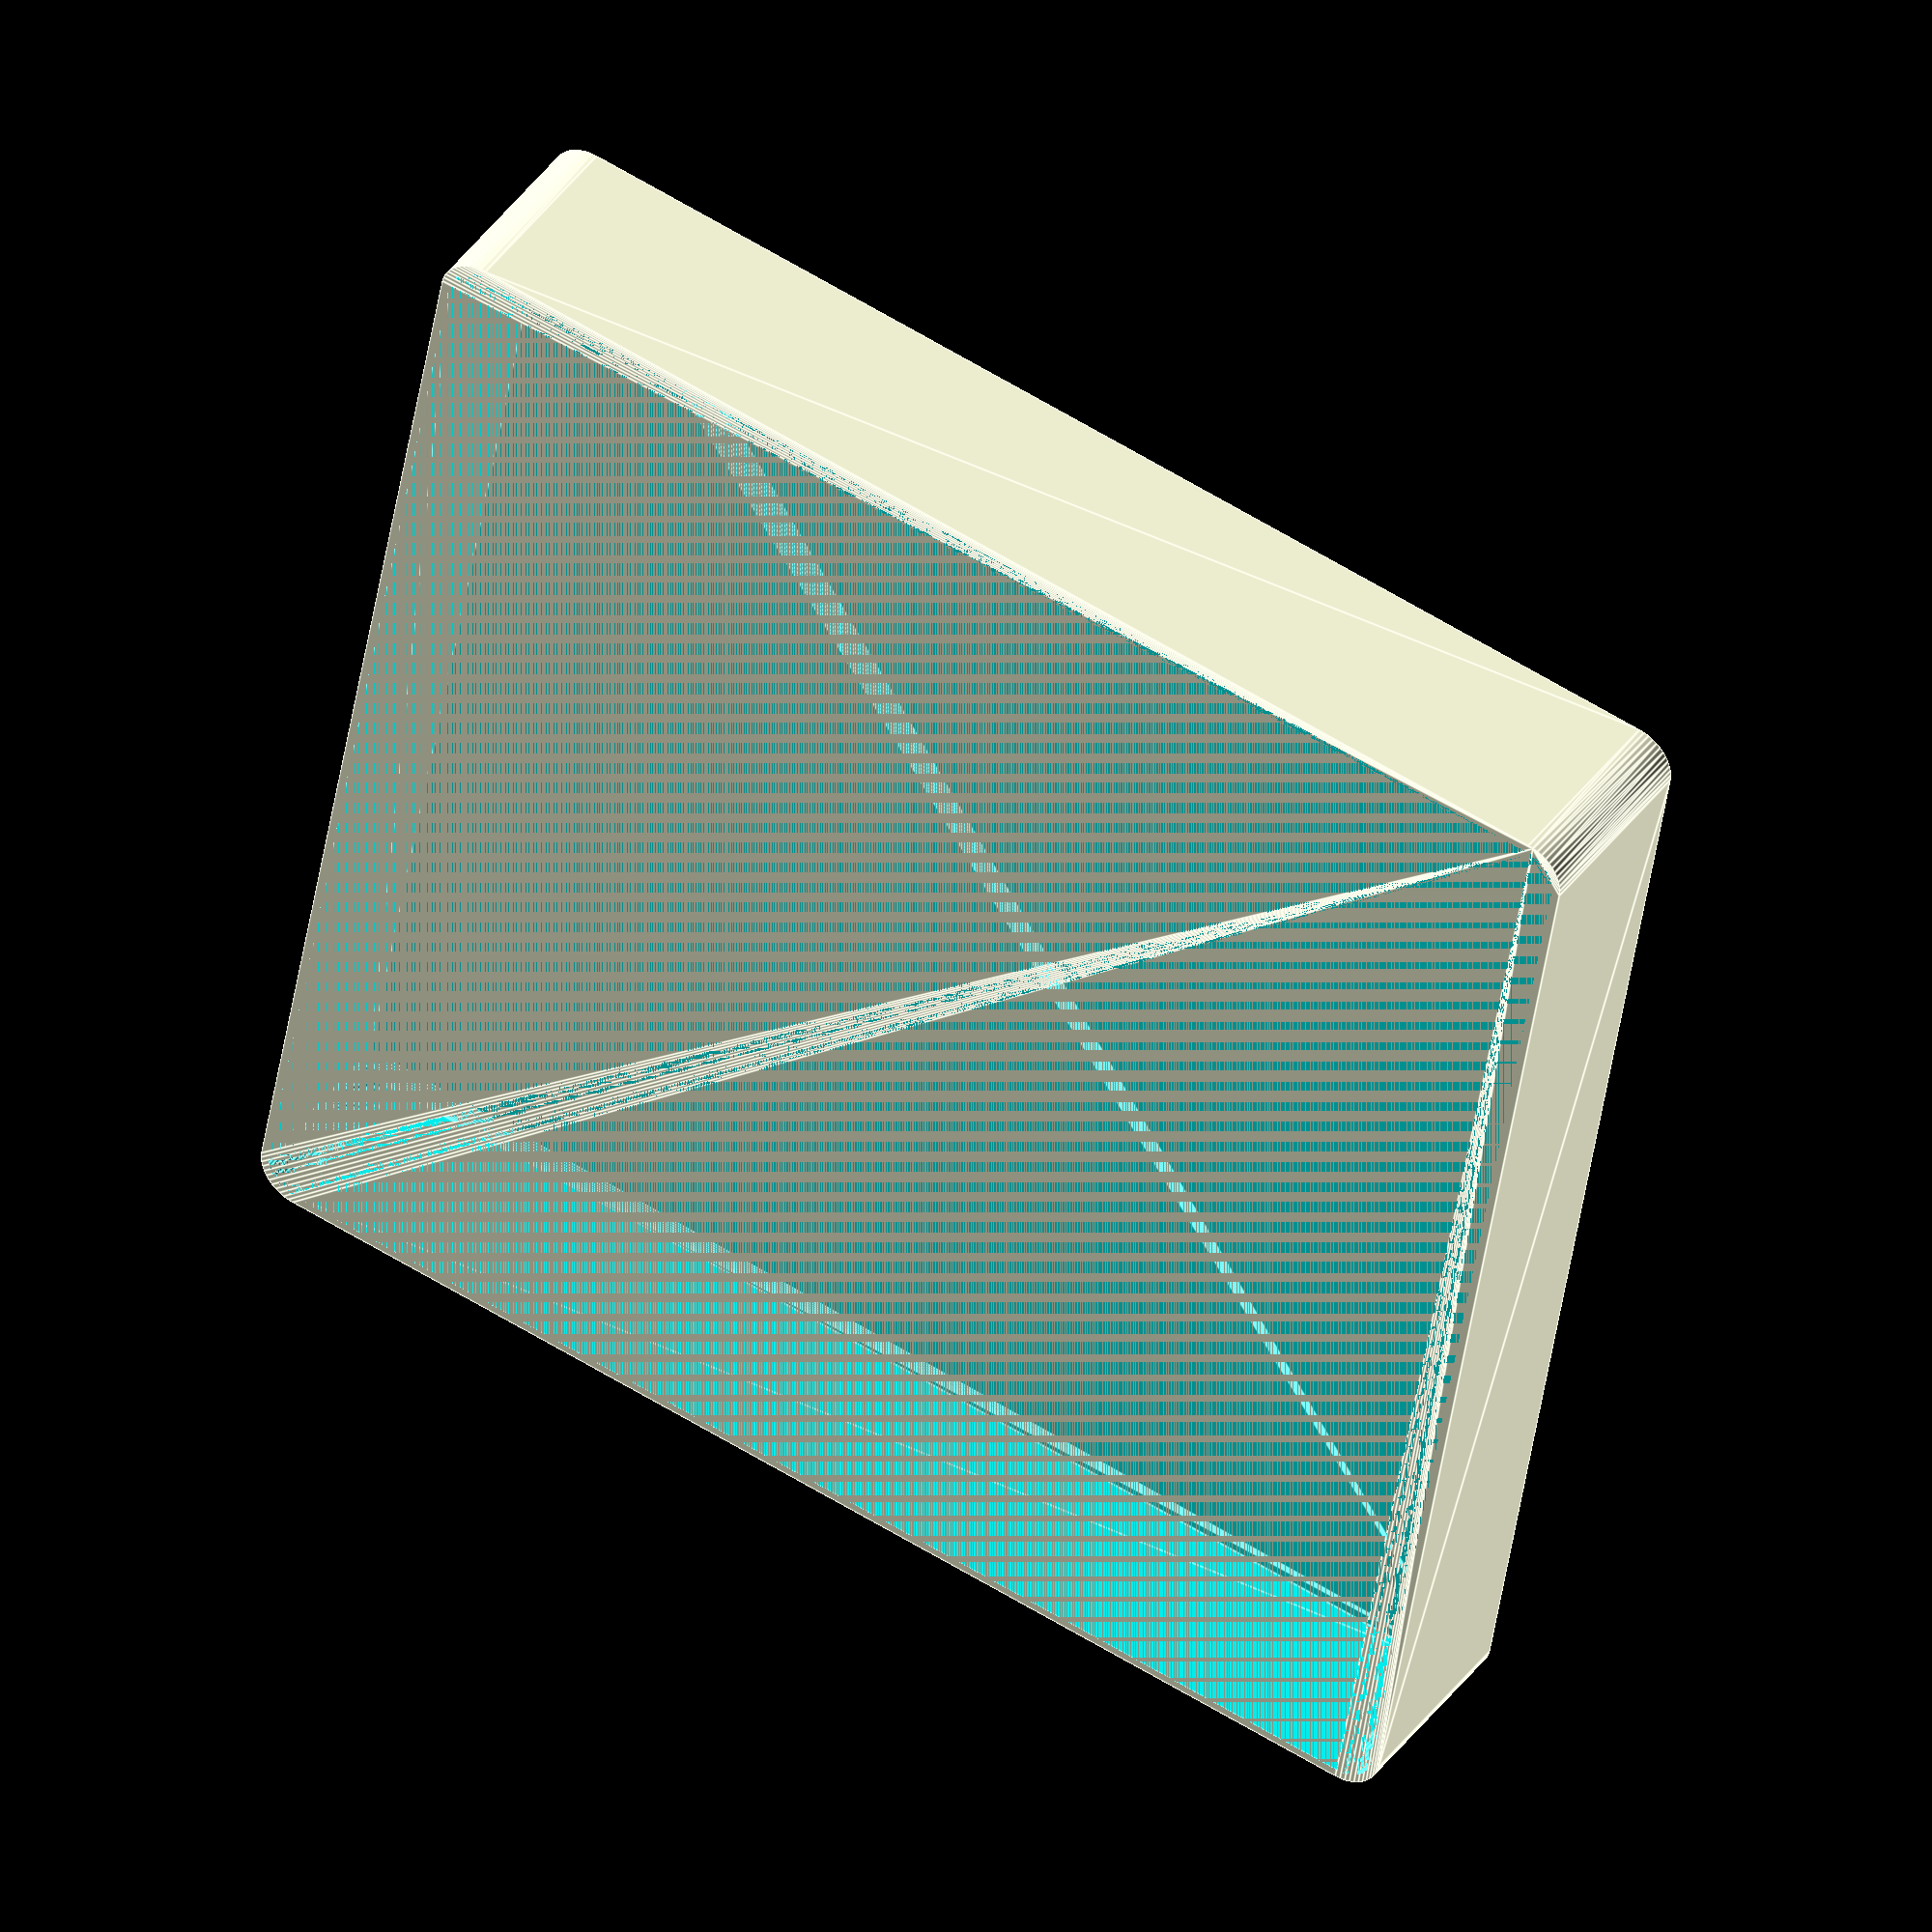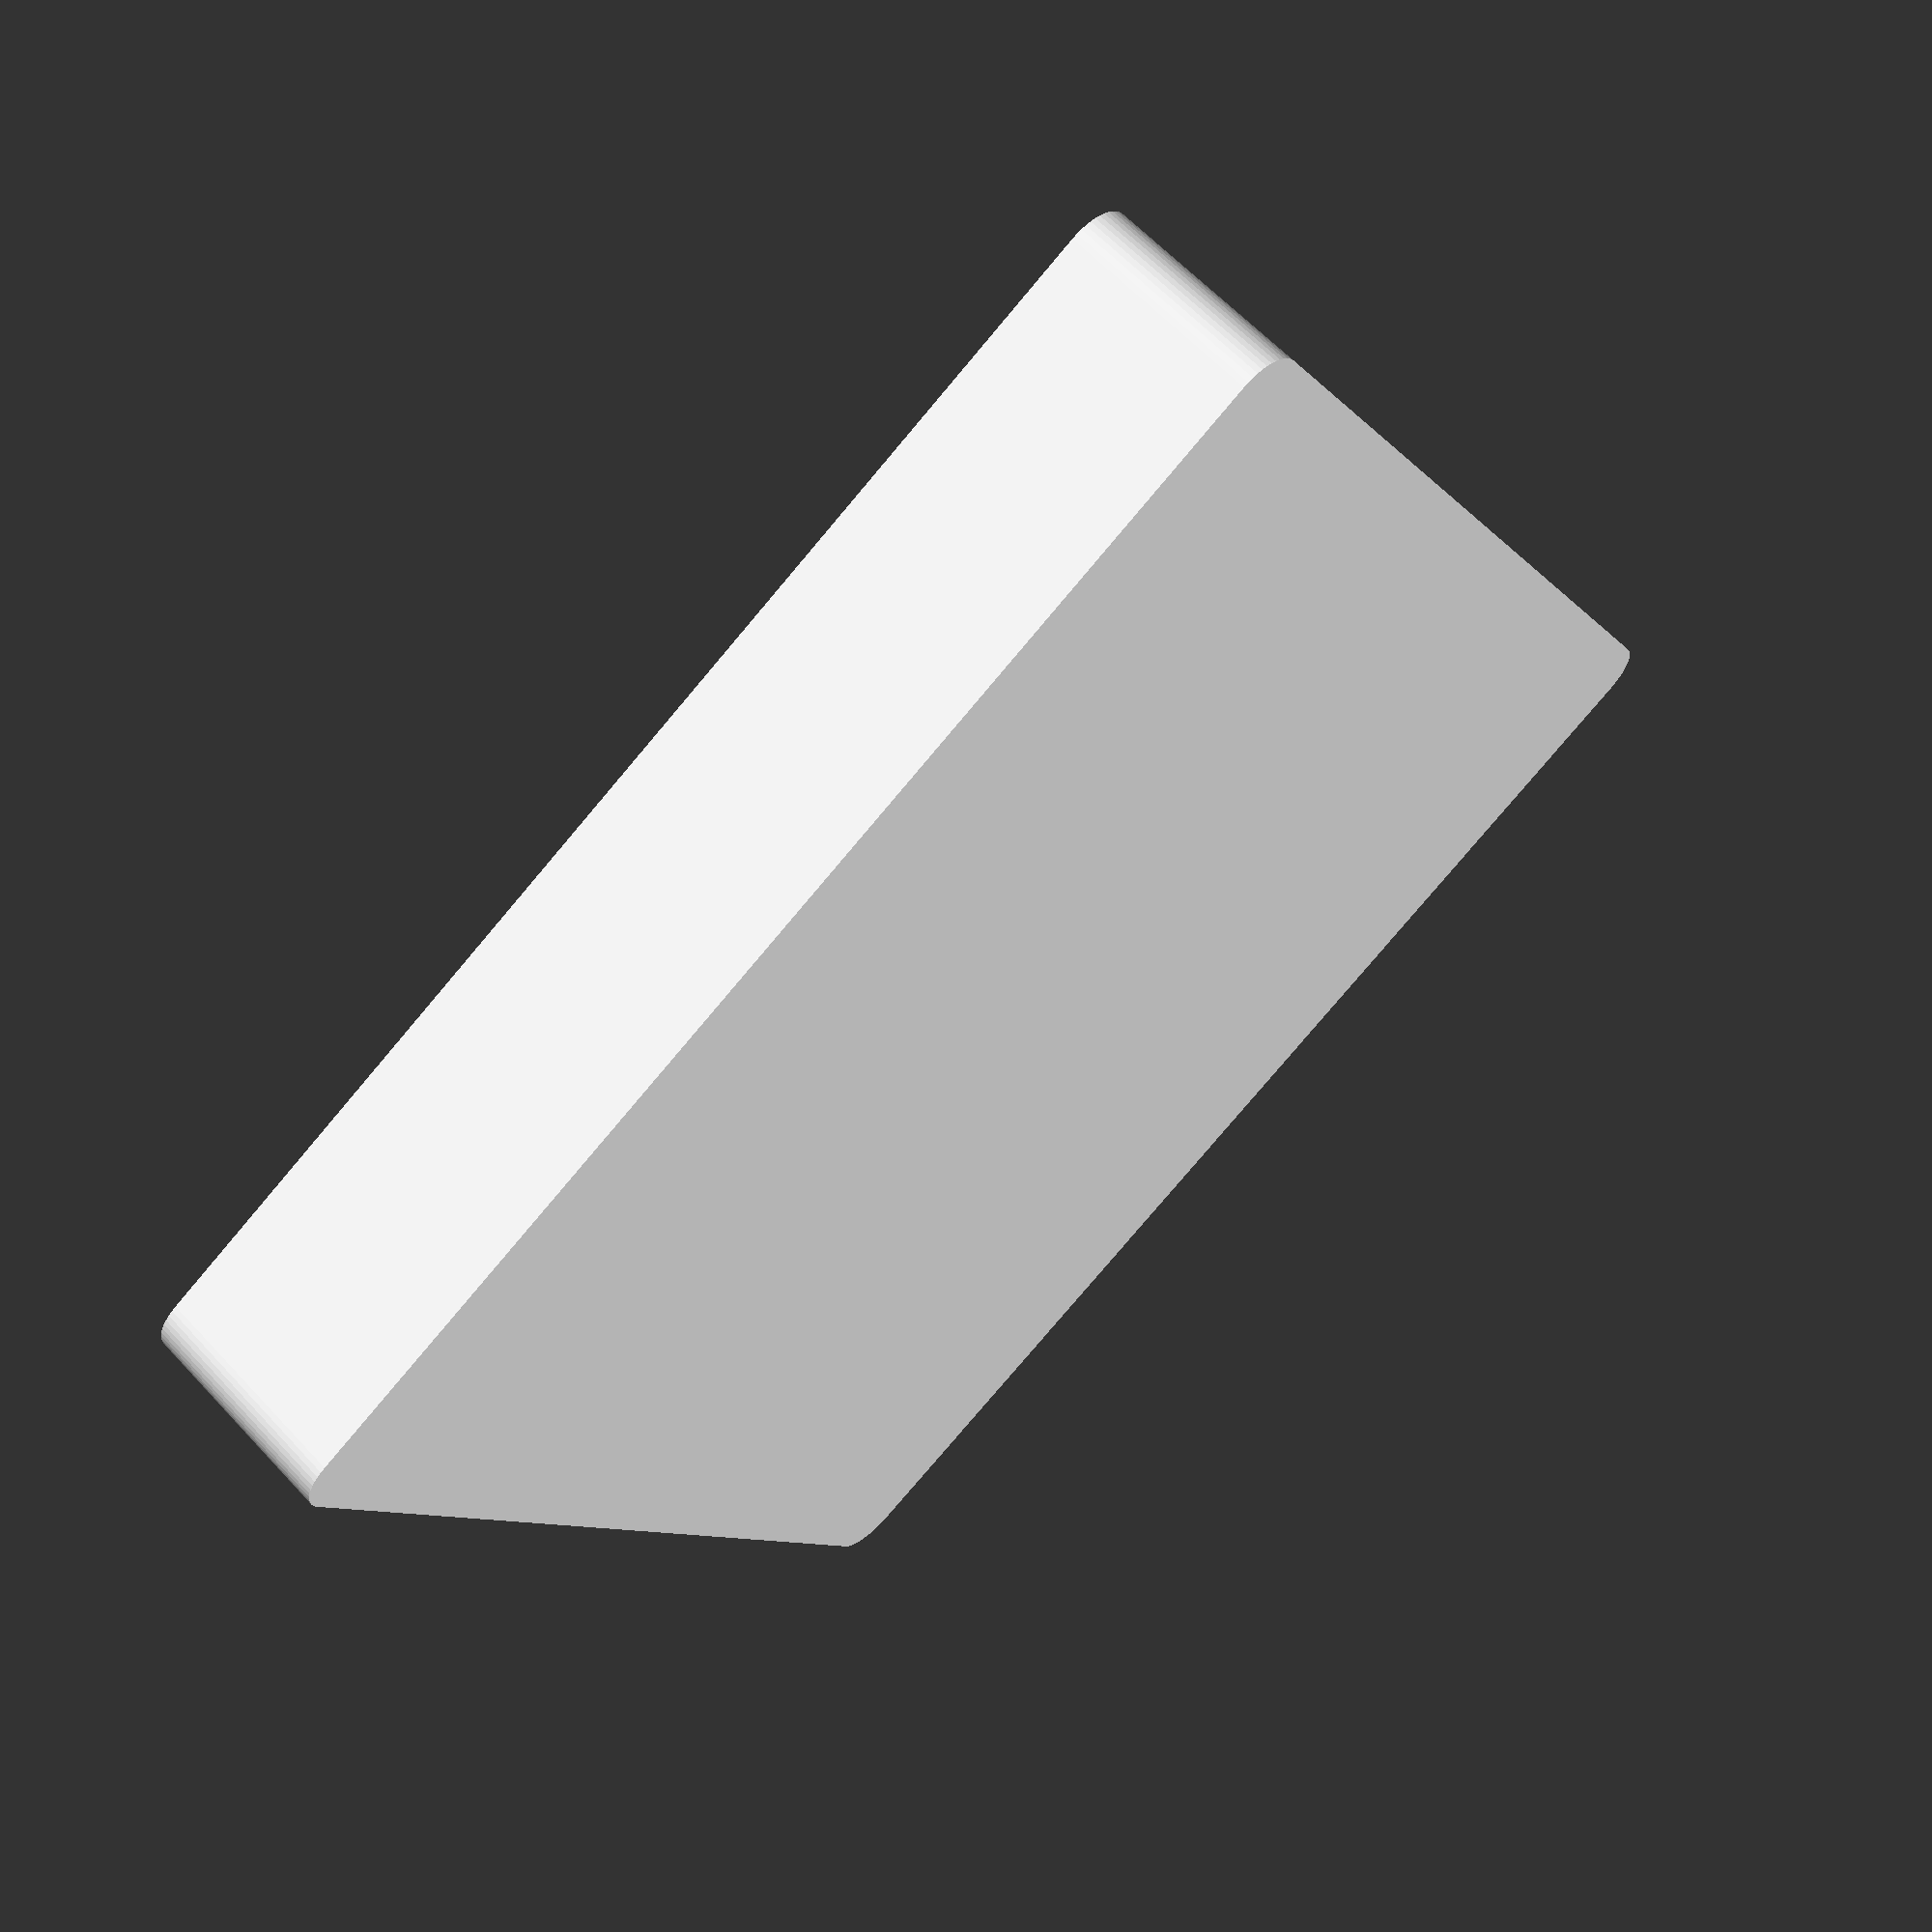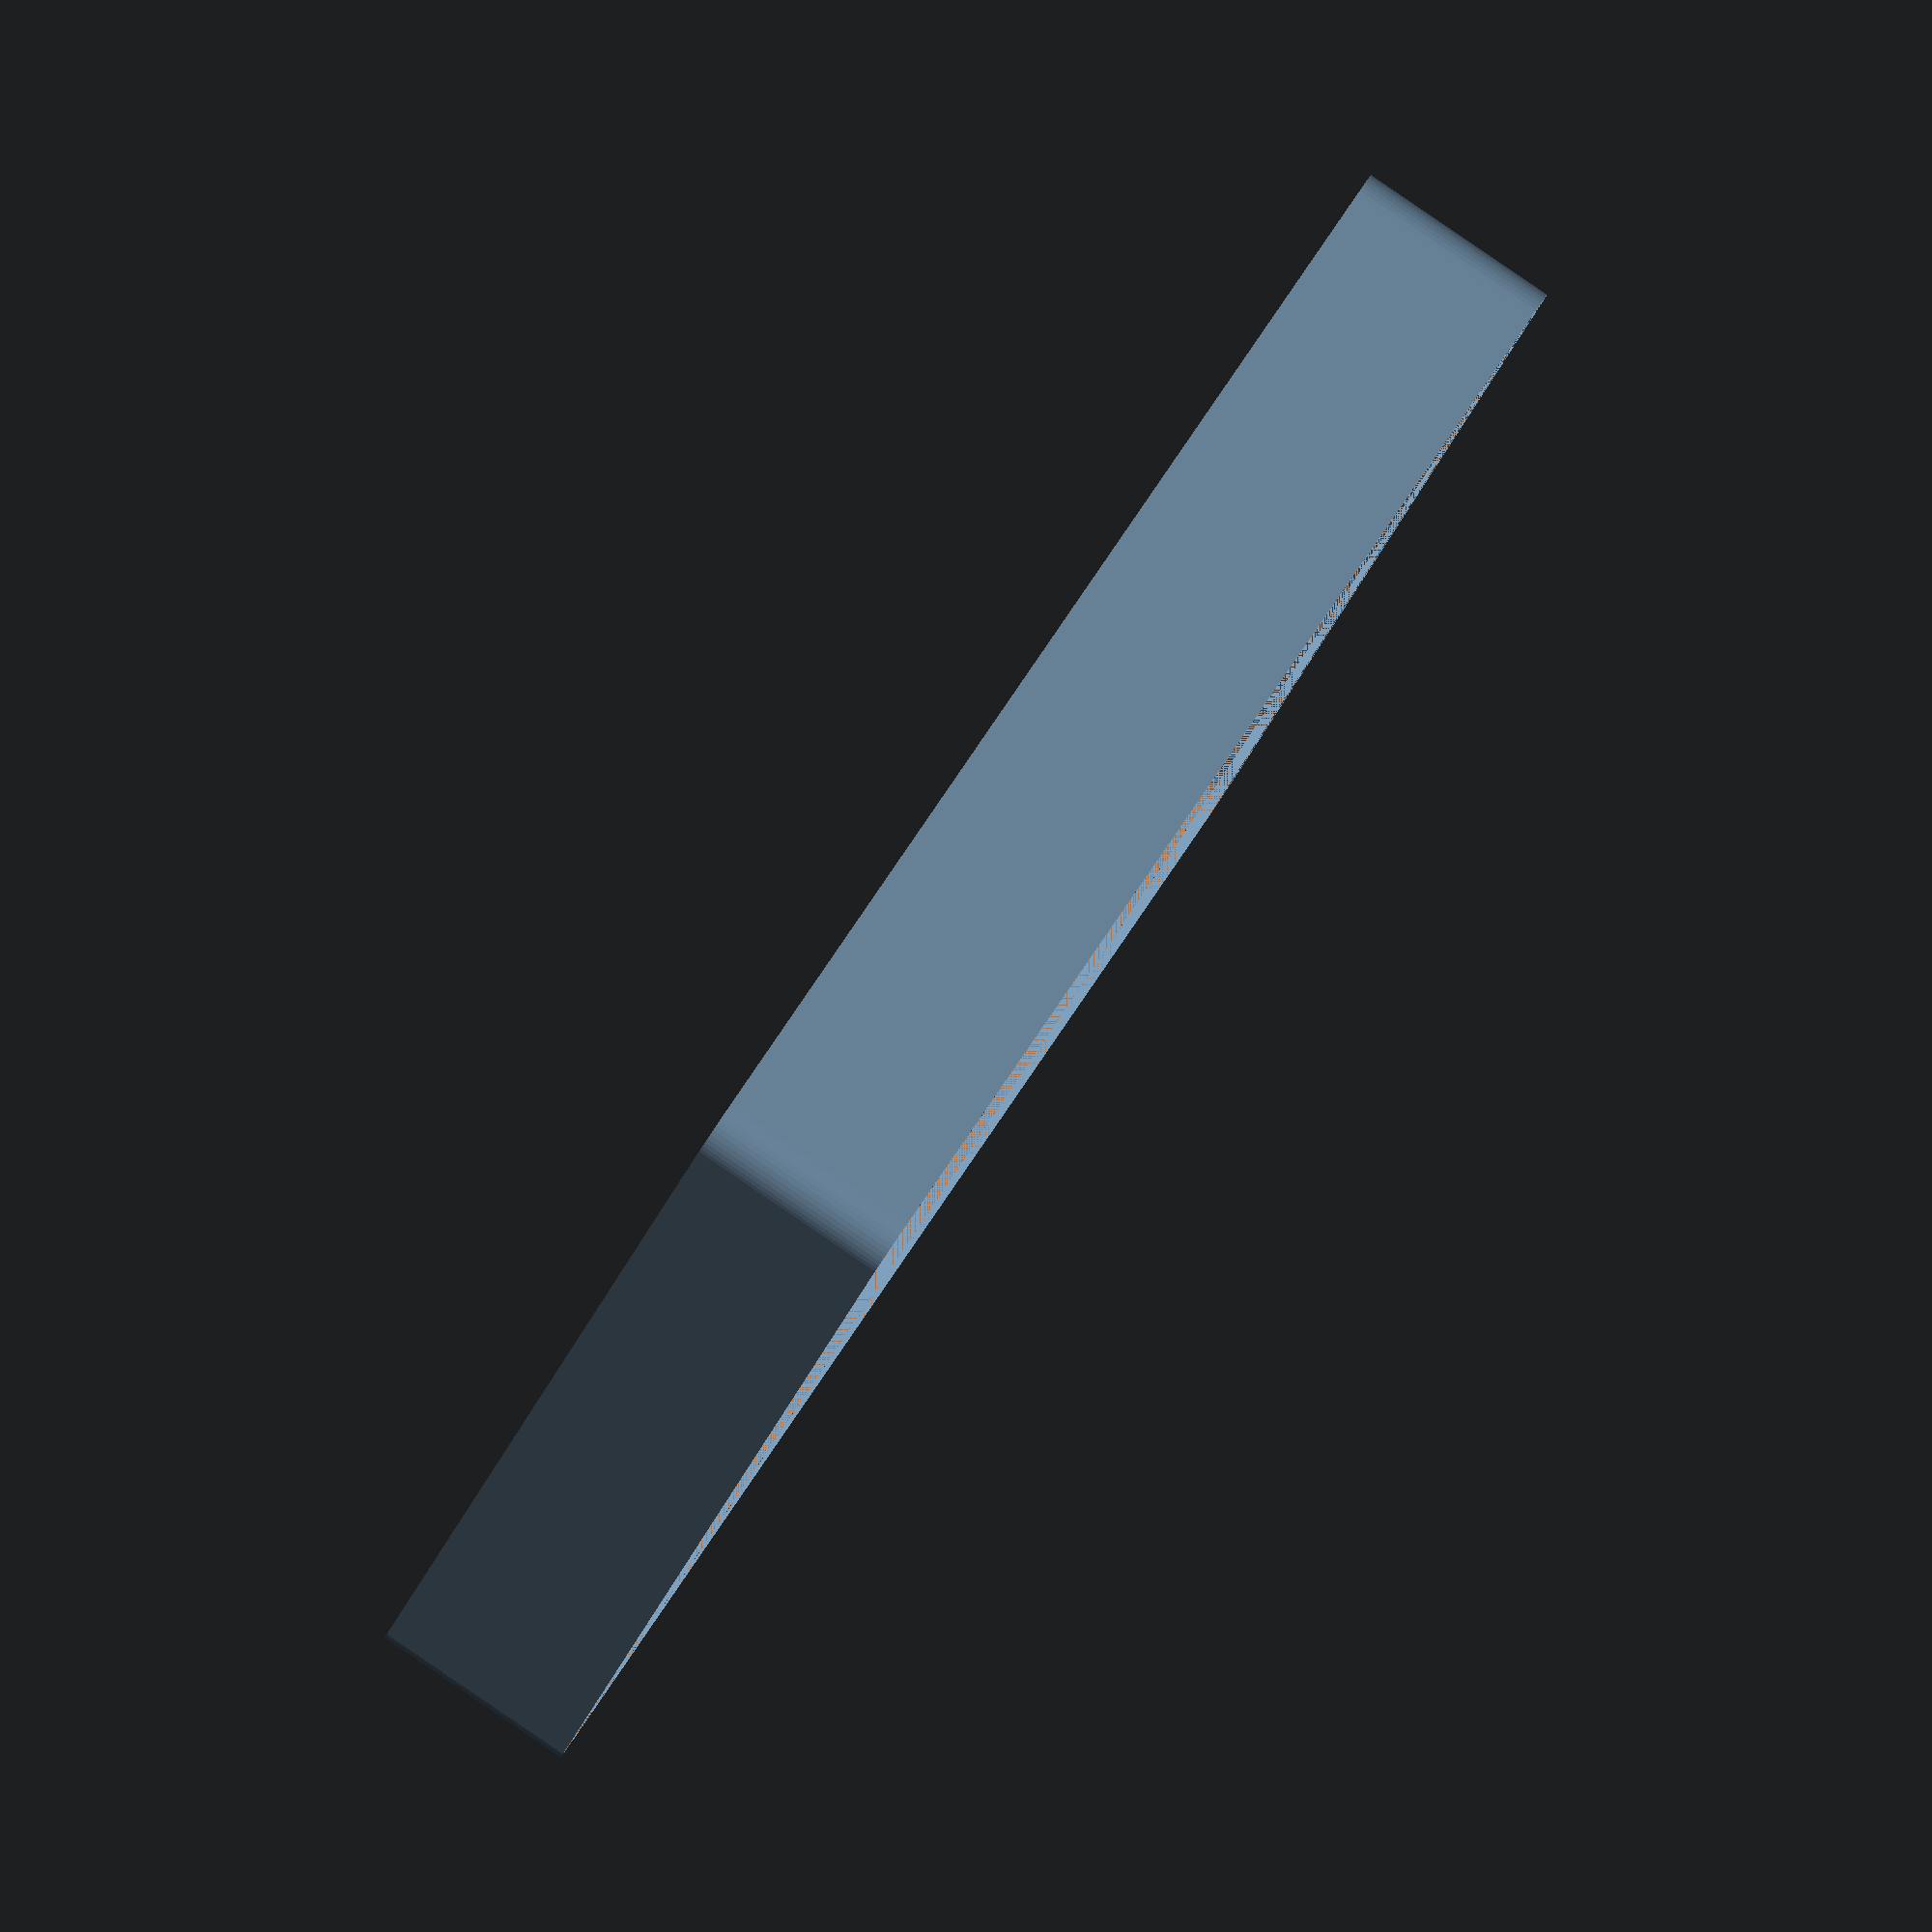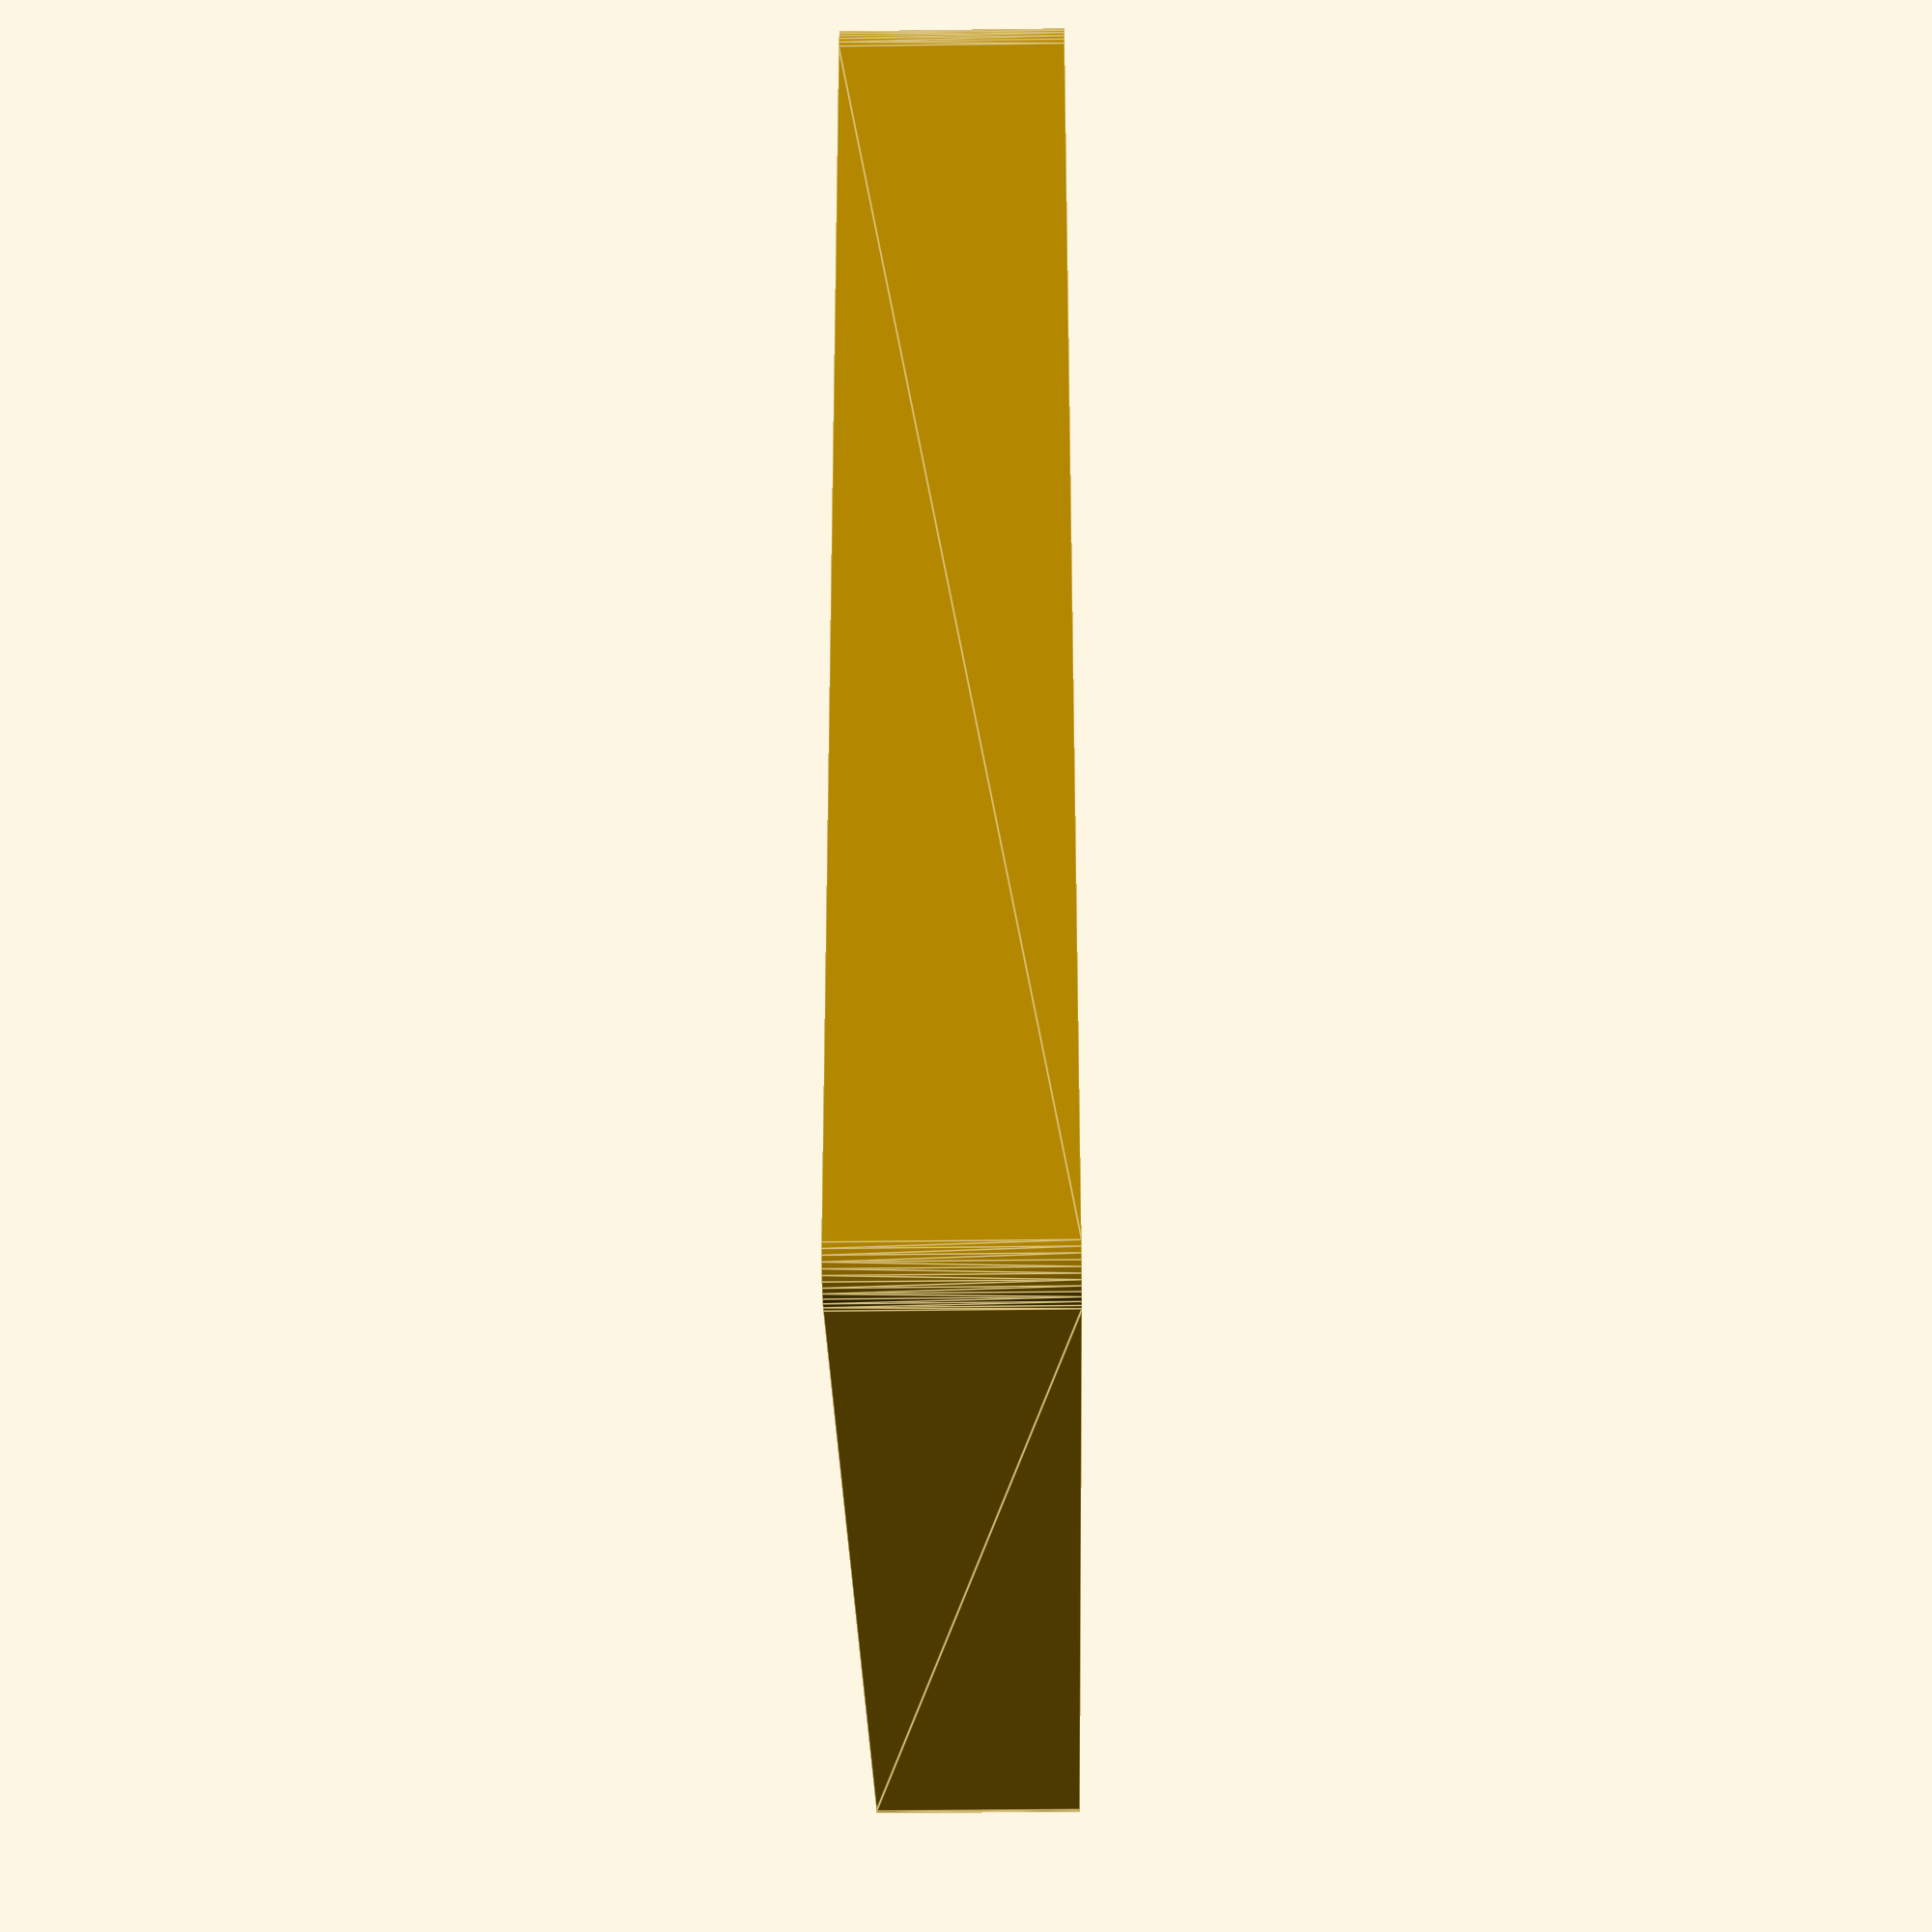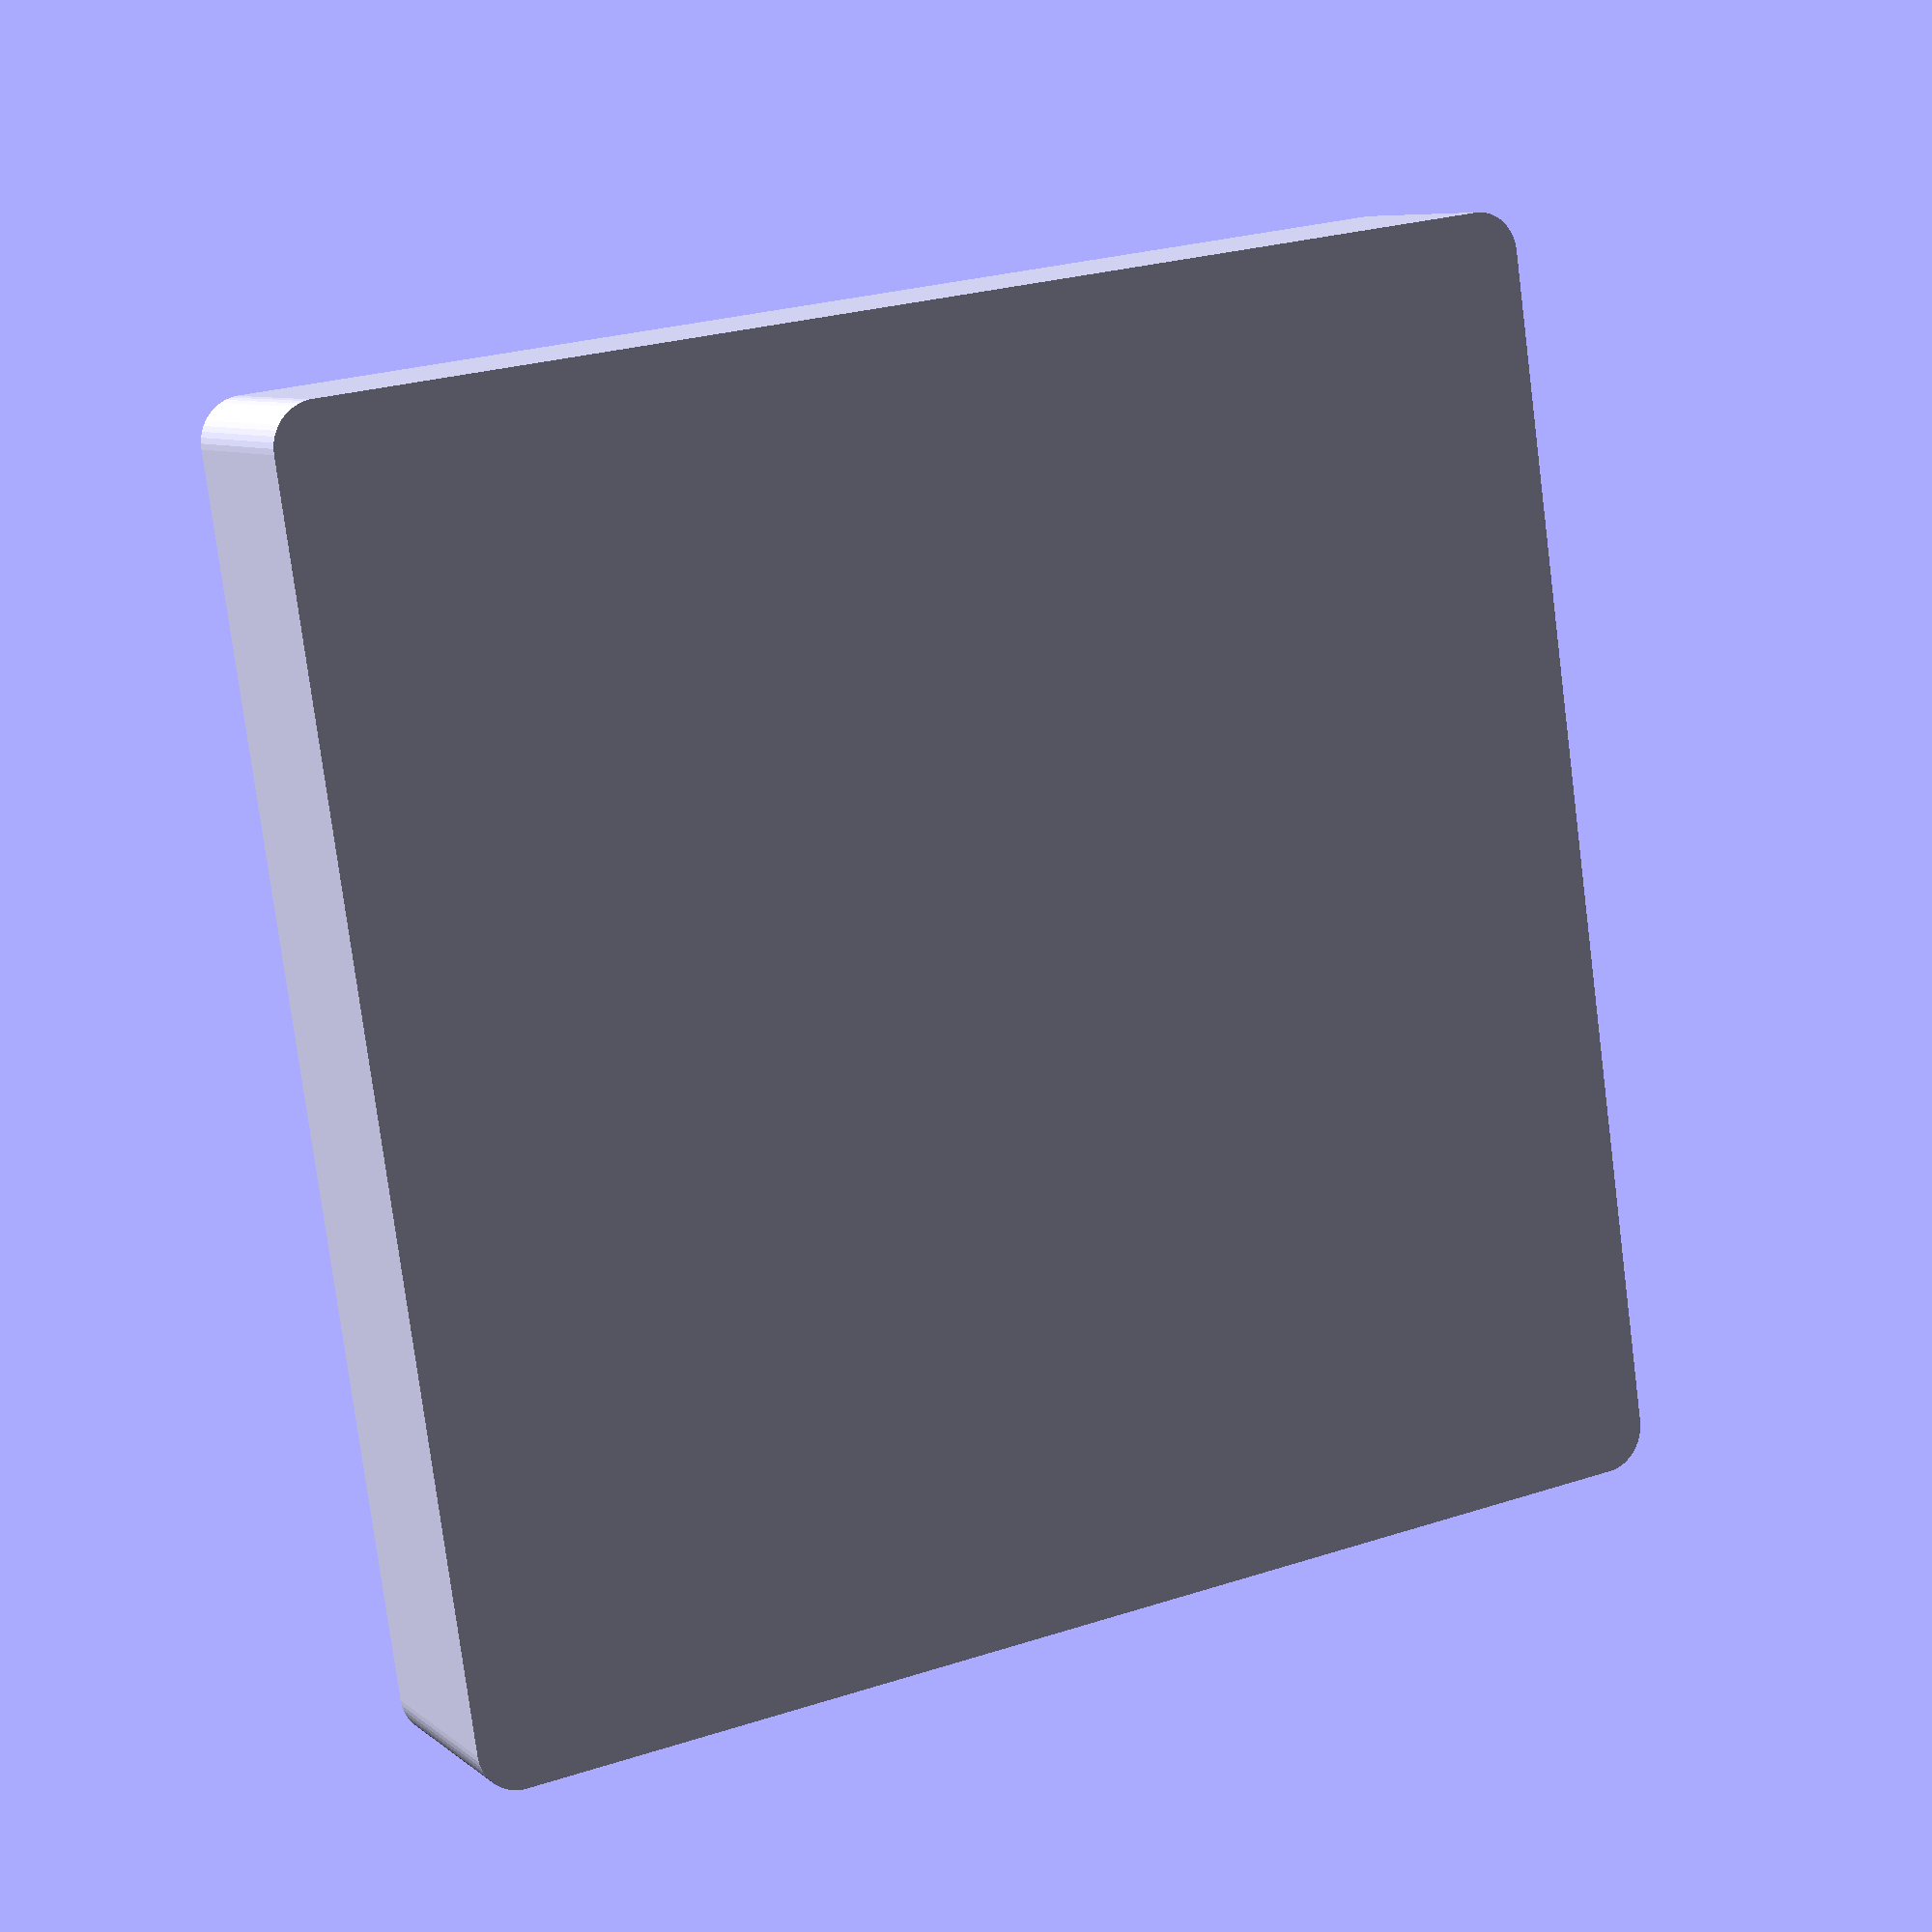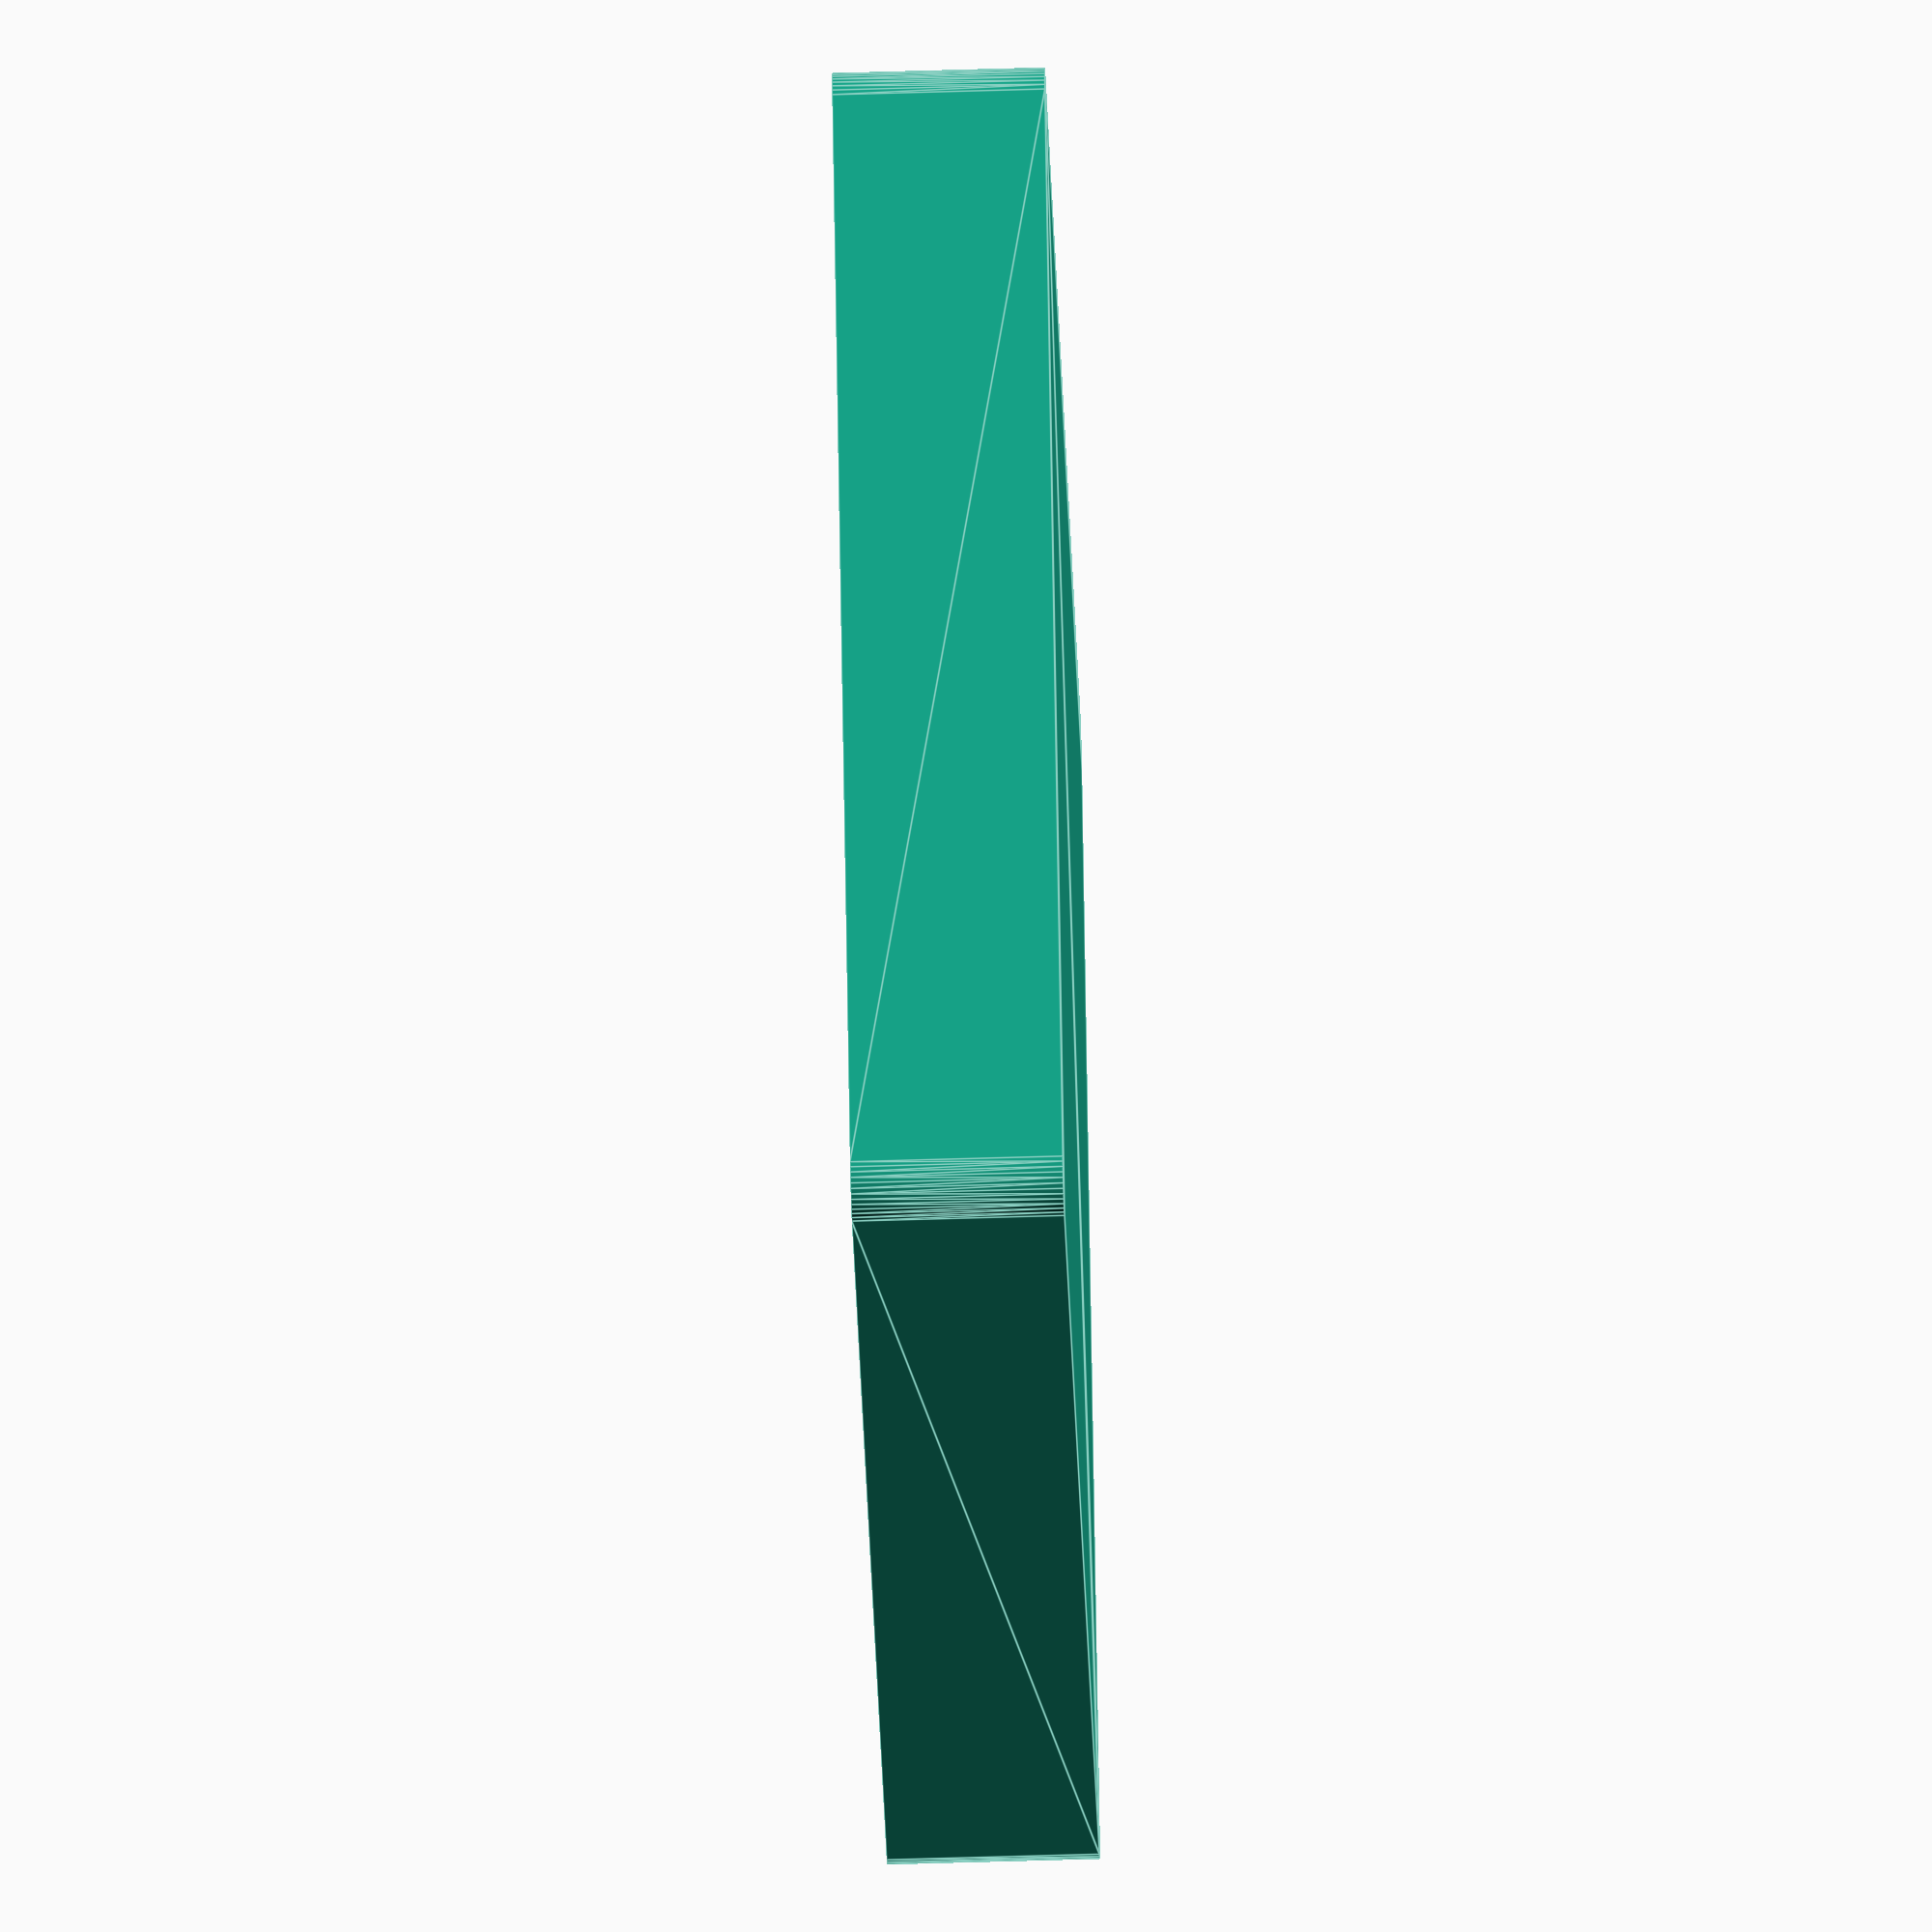
<openscad>
$fn = 50;


difference() {
	union() {
		hull() {
			translate(v = [-70.0000000000, 70.0000000000, 0]) {
				cylinder(h = 24, r = 5);
			}
			translate(v = [70.0000000000, 70.0000000000, 0]) {
				cylinder(h = 24, r = 5);
			}
			translate(v = [-70.0000000000, -70.0000000000, 0]) {
				cylinder(h = 24, r = 5);
			}
			translate(v = [70.0000000000, -70.0000000000, 0]) {
				cylinder(h = 24, r = 5);
			}
		}
	}
	union() {
		translate(v = [0, 0, 2]) {
			hull() {
				translate(v = [-70.0000000000, 70.0000000000, 0]) {
					cylinder(h = 22, r = 4);
				}
				translate(v = [70.0000000000, 70.0000000000, 0]) {
					cylinder(h = 22, r = 4);
				}
				translate(v = [-70.0000000000, -70.0000000000, 0]) {
					cylinder(h = 22, r = 4);
				}
				translate(v = [70.0000000000, -70.0000000000, 0]) {
					cylinder(h = 22, r = 4);
				}
			}
		}
	}
}
</openscad>
<views>
elev=320.1 azim=279.8 roll=31.6 proj=o view=edges
elev=119.0 azim=298.9 roll=42.5 proj=p view=wireframe
elev=91.2 azim=116.4 roll=235.8 proj=o view=wireframe
elev=212.7 azim=86.2 roll=268.9 proj=p view=edges
elev=172.4 azim=8.2 roll=26.5 proj=p view=solid
elev=238.0 azim=27.2 roll=88.2 proj=o view=edges
</views>
